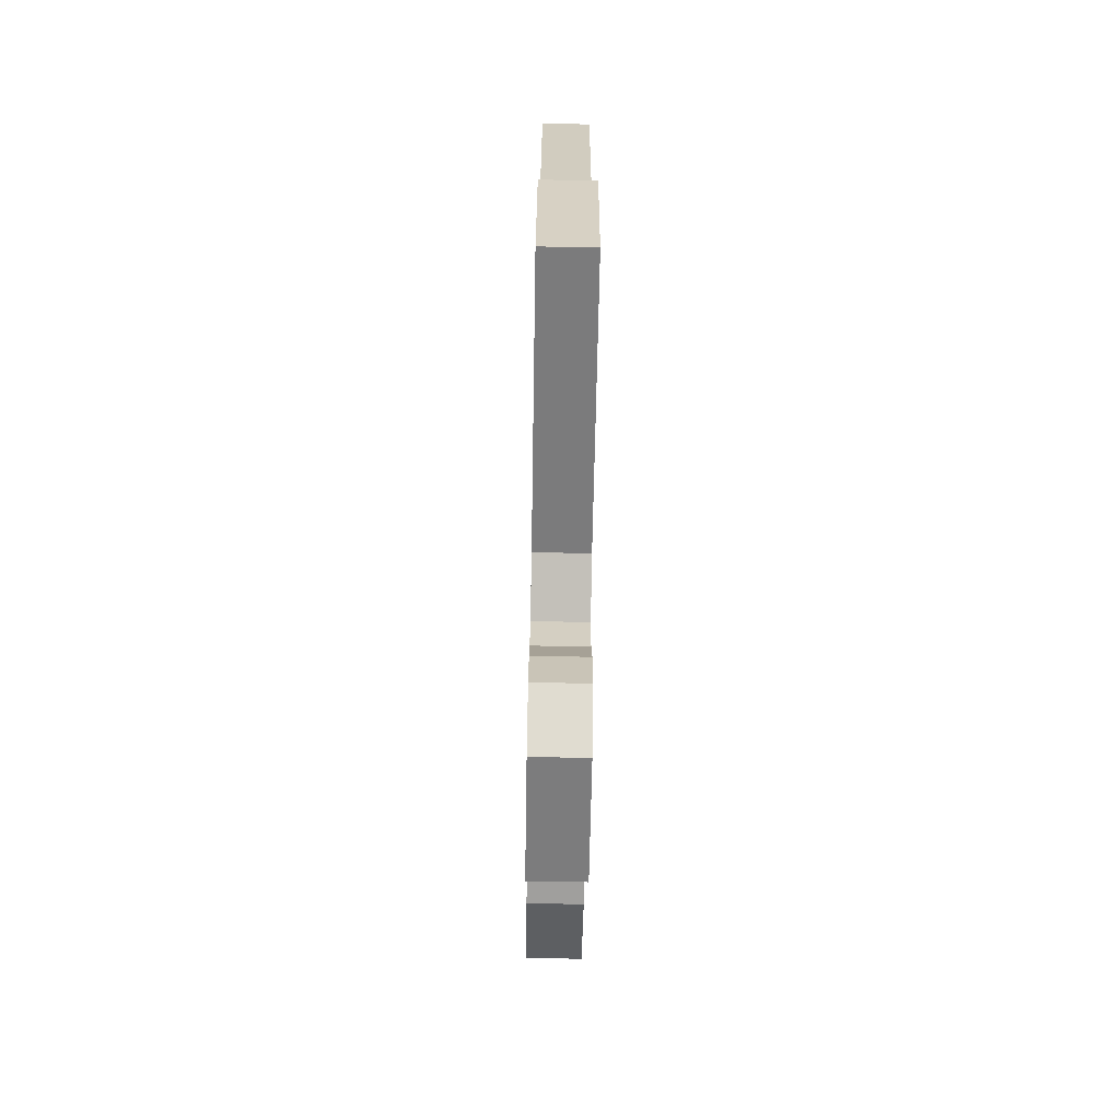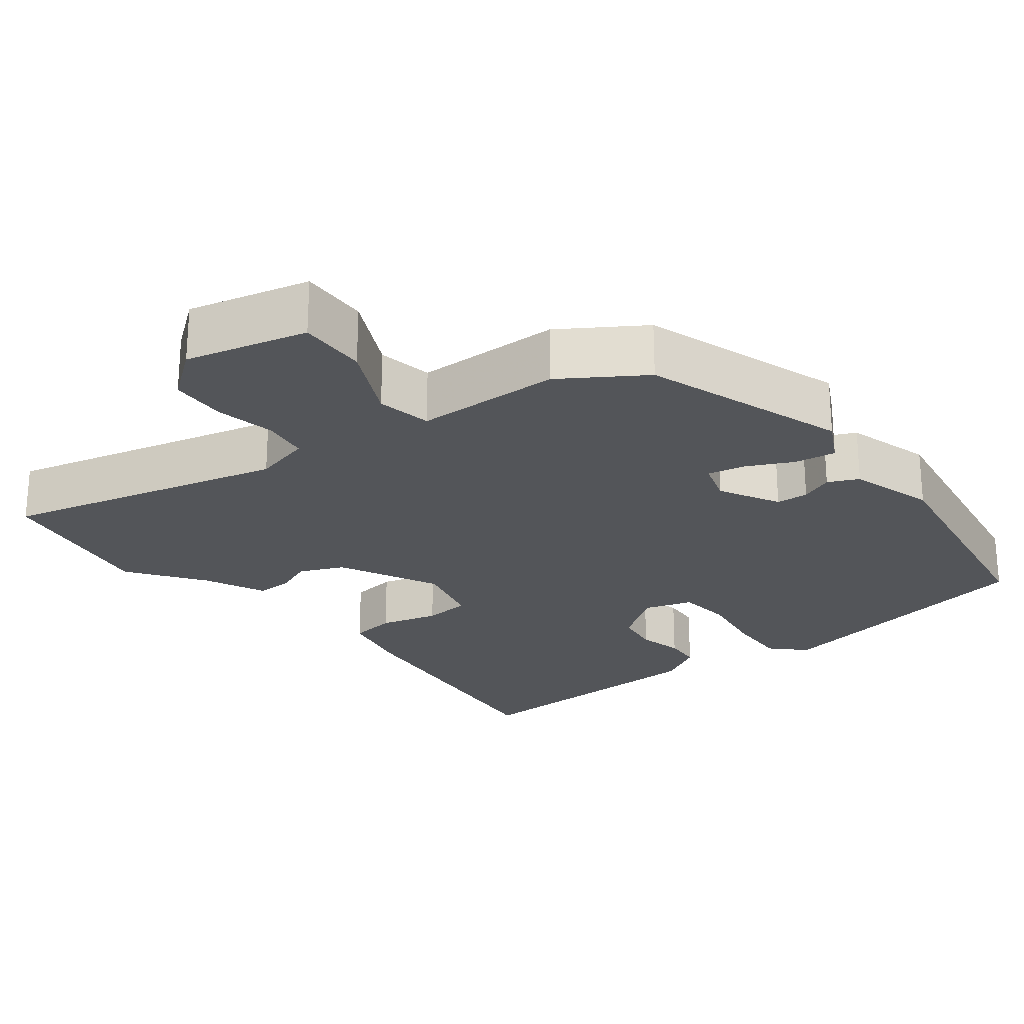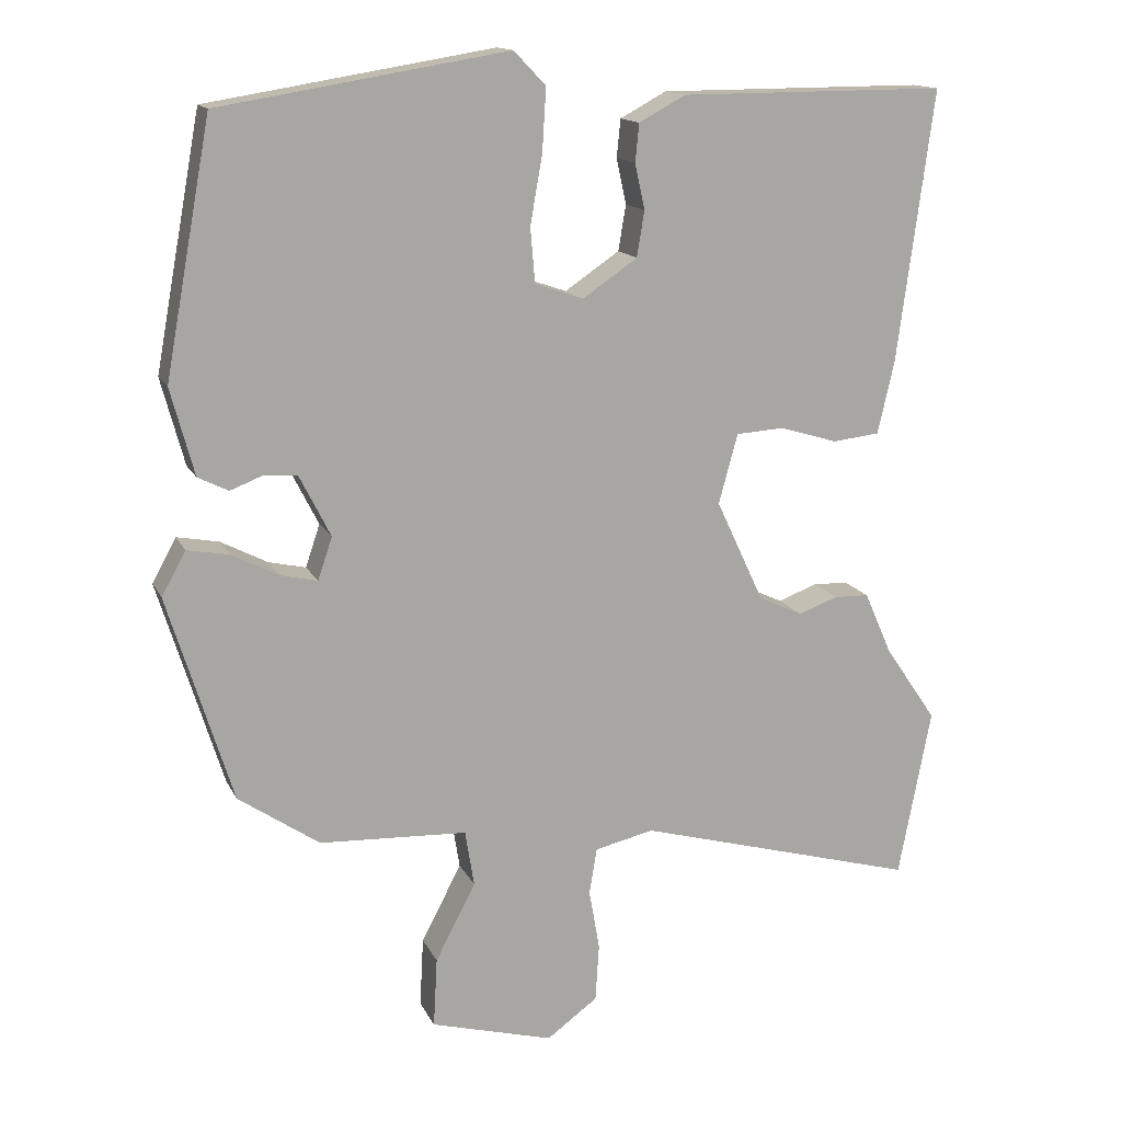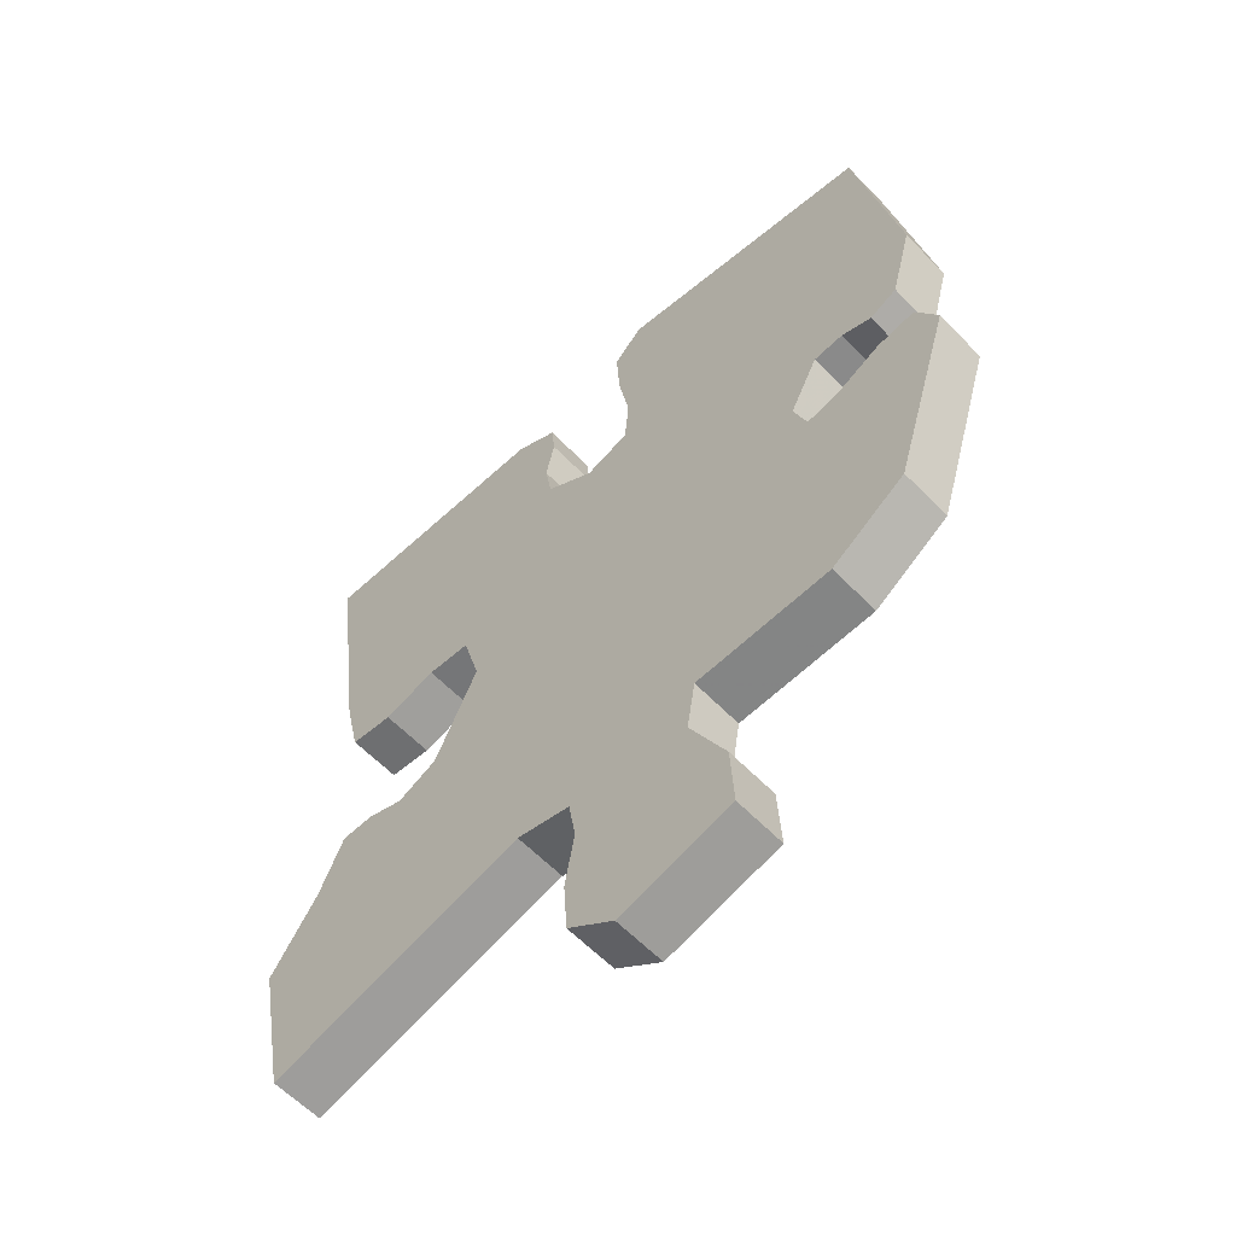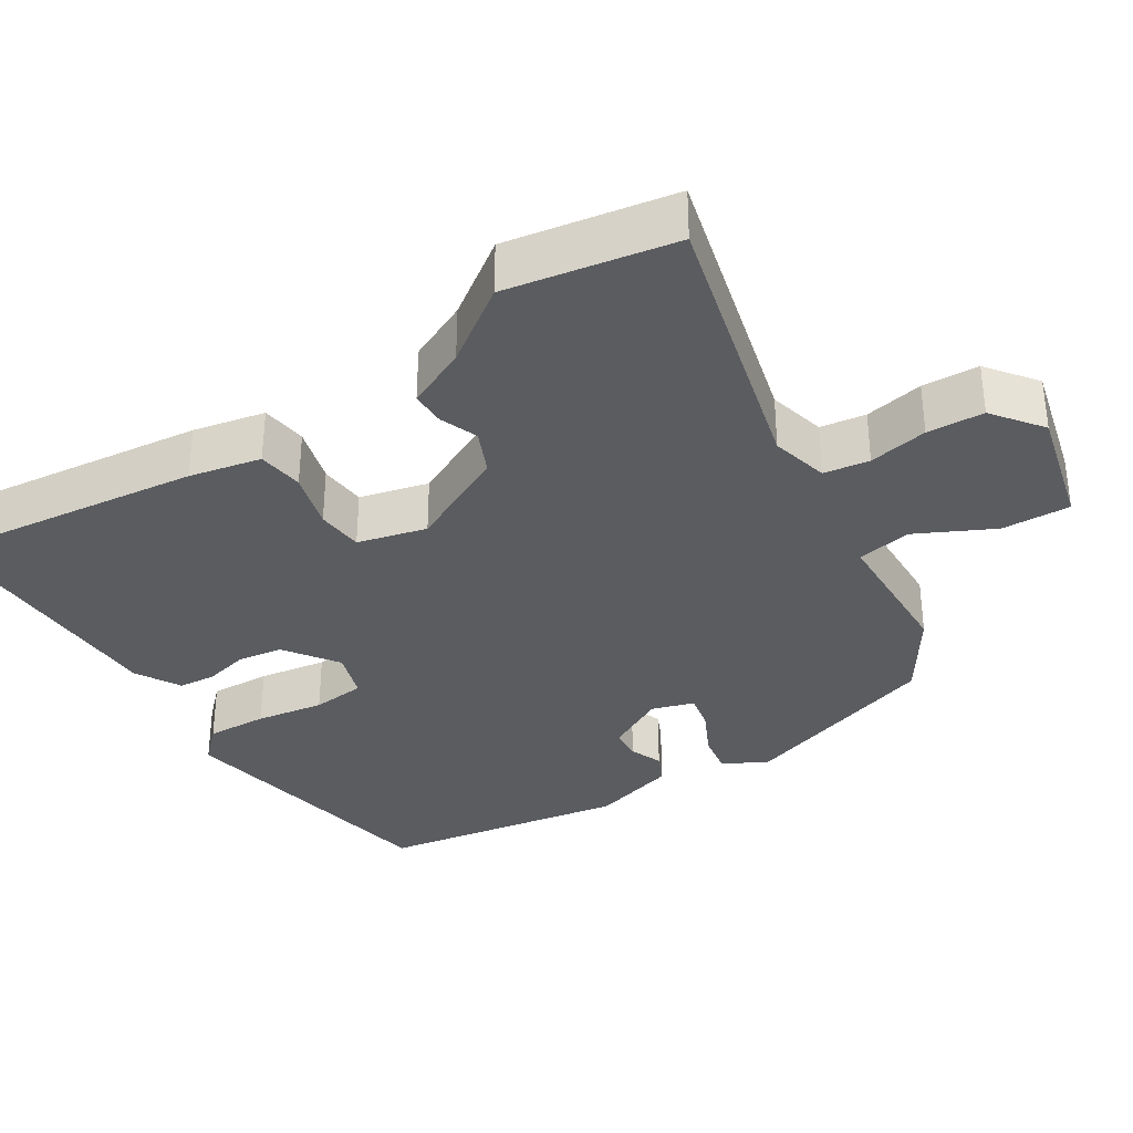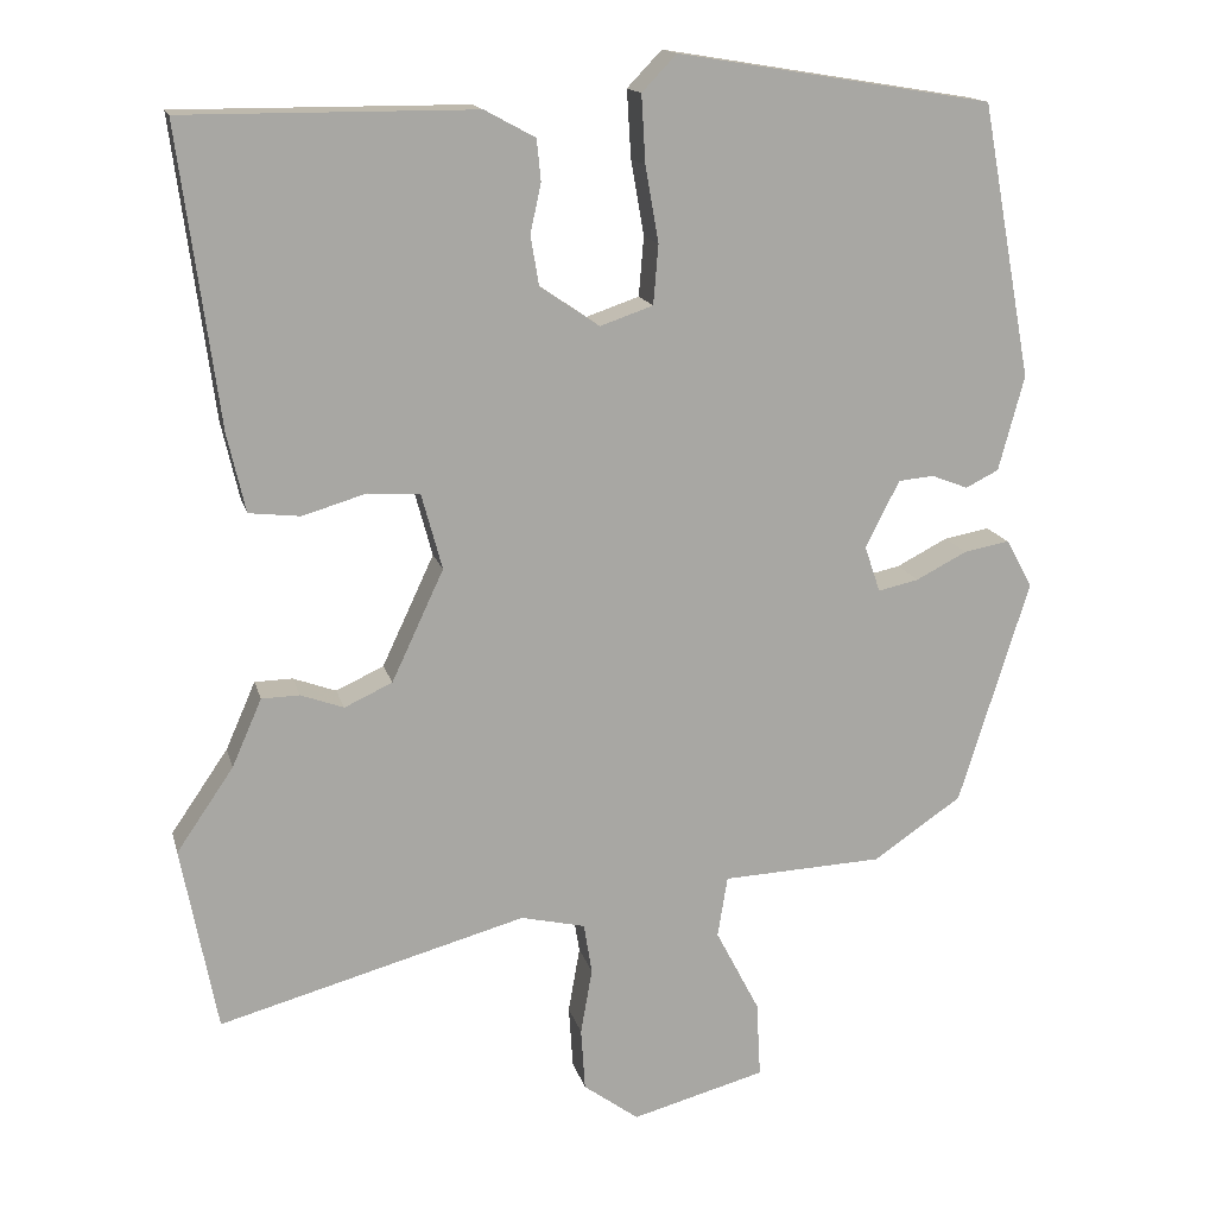
<metadata>
{"format":"obj","ext":"obj","renderer":"f3d","projection":"perspective","resolution":1024,"background":"white","views":[{"elev":-74.0,"azim":89.0,"up":"+Z"},{"elev":-24.2,"azim":-140.7,"up":"+Y"},{"elev":14.5,"azim":-18.3,"up":"+Z"},{"elev":-59.6,"azim":-136.5,"up":"+Z"},{"elev":-34.3,"azim":123.5,"up":"+Y"},{"elev":15.3,"azim":166.6,"up":"+Z"}]}
</metadata>
<code>
v -0.46 0.07 0.488
v -0.08 0.07 0.55
v -0.038 0.07 0.506
v -0.043 0.07 0.424
v -0.059 0.07 0.333
v -0.053 0.07 0.261
v 0.011 0.07 0.239
v 0.083 0.07 0.288
v 0.093 0.07 0.348
v 0.08 0.07 0.408
v 0.085 0.07 0.458
v 0.146 0.07 0.491
v 0.498 0.07 0.492
v 0.45 0.07 0.134
v 0.428 0.07 0.038
v 0.366 0.07 0.031
v 0.289 0.07 0.054
v 0.226 0.07 0.05
v 0.201 0.07 -0.042
v 0.264 0.07 -0.177
v 0.322 0.07 -0.204
v 0.374 0.07 -0.185
v 0.42 0.07 -0.186
v 0.456 0.07 -0.268
v 0.525 0.07 -0.369
v 0.482 0.07 -0.593
v 0.11 0.07 -0.49
v 0.032 0.07 -0.508
v 0.022 0.07 -0.569
v 0.036 0.07 -0.649
v 0.031 0.07 -0.725
v -0.036 0.07 -0.774
v -0.198 0.07 -0.73
v -0.193 0.07 -0.638
v -0.14 0.07 -0.536
v -0.152 0.07 -0.462
v -0.347 0.07 -0.453
v -0.454 0.07 -0.38
v -0.539 0.07 -0.107
v -0.507 0.07 -0.049
v -0.452 0.07 -0.059
v -0.39 0.07 -0.091
v -0.341 0.07 -0.102
v -0.322 0.07 -0.046
v -0.363 0.07 0.035
v -0.406 0.07 0.039
v -0.45 0.07 0.022
v -0.49 0.07 0.042
v -0.521 0.07 0.157
v -0.46 0 0.488
v -0.08 0 0.55
v -0.038 0 0.506
v -0.043 0 0.424
v -0.059 0 0.333
v -0.053 0 0.261
v 0.011 0 0.239
v 0.083 0 0.288
v 0.093 0 0.348
v 0.08 0 0.408
v 0.085 0 0.458
v 0.146 0 0.491
v 0.498 0 0.492
v 0.45 0 0.134
v 0.428 0 0.038
v 0.366 0 0.031
v 0.289 0 0.054
v 0.226 0 0.05
v 0.201 0 -0.042
v 0.264 0 -0.177
v 0.322 0 -0.204
v 0.374 0 -0.185
v 0.42 0 -0.186
v 0.456 0 -0.268
v 0.525 0 -0.369
v 0.482 0 -0.593
v 0.11 0 -0.49
v 0.032 0 -0.508
v 0.022 0 -0.569
v 0.036 0 -0.649
v 0.031 0 -0.725
v -0.036 0 -0.774
v -0.198 0 -0.73
v -0.193 0 -0.638
v -0.14 0 -0.536
v -0.152 0 -0.462
v -0.347 0 -0.453
v -0.454 0 -0.38
v -0.539 0 -0.107
v -0.507 0 -0.049
v -0.452 0 -0.059
v -0.39 0 -0.091
v -0.341 0 -0.102
v -0.322 0 -0.046
v -0.363 0 0.035
v -0.406 0 0.039
v -0.45 0 0.022
v -0.49 0 0.042
v -0.521 0 0.157
f 46 47 48 49
f 45 46 49 1
f 44 45 1 2
f 43 44 2 3
f 39 40 41 42
f 39 42 43
f 36 37 38 39
f 36 39 43
f 32 33 34 35
f 32 35 36
f 29 30 31 32
f 28 29 32 36
f 27 28 36 43
f 24 25 26 27
f 21 22 23 24
f 20 21 24 27
f 19 20 27 43
f 14 15 16 17
f 14 17 18
f 13 14 18
f 12 13 18
f 9 10 11 12
f 8 9 12 18
f 7 8 18 19
f 43 3 4 5
f 43 5 6
f 6 7 19 43
f 98 97 96 95
f 50 98 95 94
f 51 50 94 93
f 52 51 93 92
f 91 90 89 88
f 92 91 88
f 88 87 86 85
f 92 88 85
f 84 83 82 81
f 85 84 81
f 81 80 79 78
f 85 81 78 77
f 92 85 77 76
f 76 75 74 73
f 73 72 71 70
f 76 73 70 69
f 92 76 69 68
f 66 65 64 63
f 67 66 63
f 67 63 62
f 67 62 61
f 61 60 59 58
f 67 61 58 57
f 68 67 57 56
f 54 53 52 92
f 55 54 92
f 92 68 56 55
f 1 50 51 2
f 2 51 52 3
f 3 52 53 4
f 4 53 54 5
f 5 54 55 6
f 6 55 56 7
f 7 56 57 8
f 8 57 58 9
f 9 58 59 10
f 10 59 60 11
f 11 60 61 12
f 12 61 62 13
f 13 62 63 14
f 14 63 64 15
f 15 64 65 16
f 16 65 66 17
f 17 66 67 18
f 18 67 68 19
f 19 68 69 20
f 20 69 70 21
f 21 70 71 22
f 22 71 72 23
f 23 72 73 24
f 24 73 74 25
f 25 74 75 26
f 26 75 76 27
f 27 76 77 28
f 28 77 78 29
f 29 78 79 30
f 30 79 80 31
f 31 80 81 32
f 32 81 82 33
f 33 82 83 34
f 34 83 84 35
f 35 84 85 36
f 36 85 86 37
f 37 86 87 38
f 38 87 88 39
f 39 88 89 40
f 40 89 90 41
f 41 90 91 42
f 42 91 92 43
f 43 92 93 44
f 44 93 94 45
f 45 94 95 46
f 46 95 96 47
f 47 96 97 48
f 48 97 98 49
f 49 98 50 1

</code>
